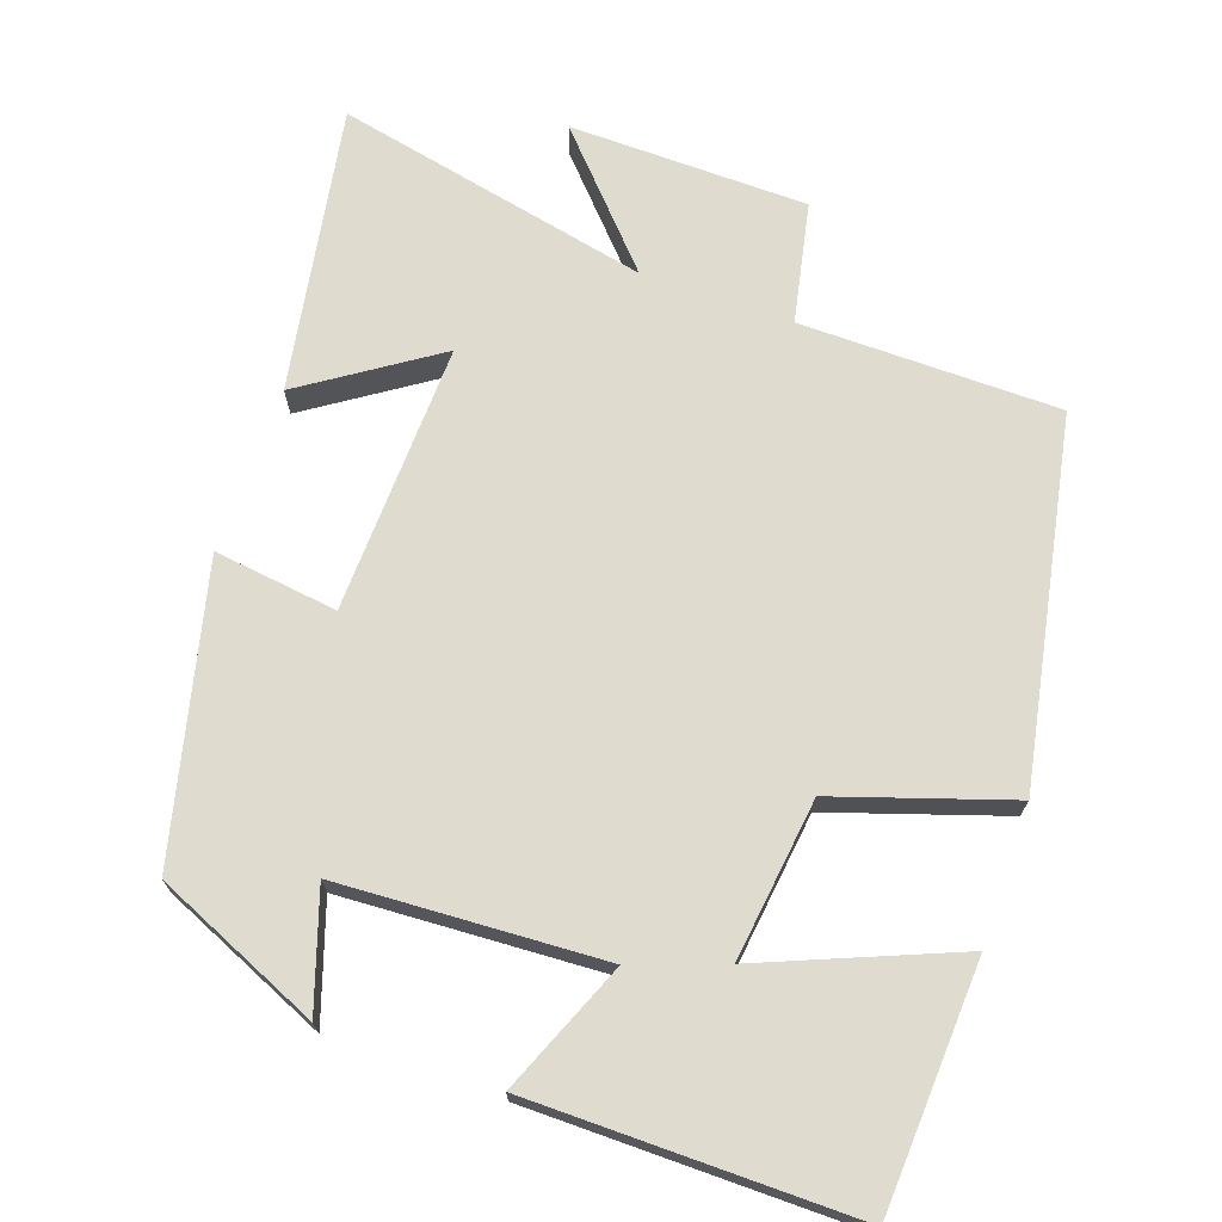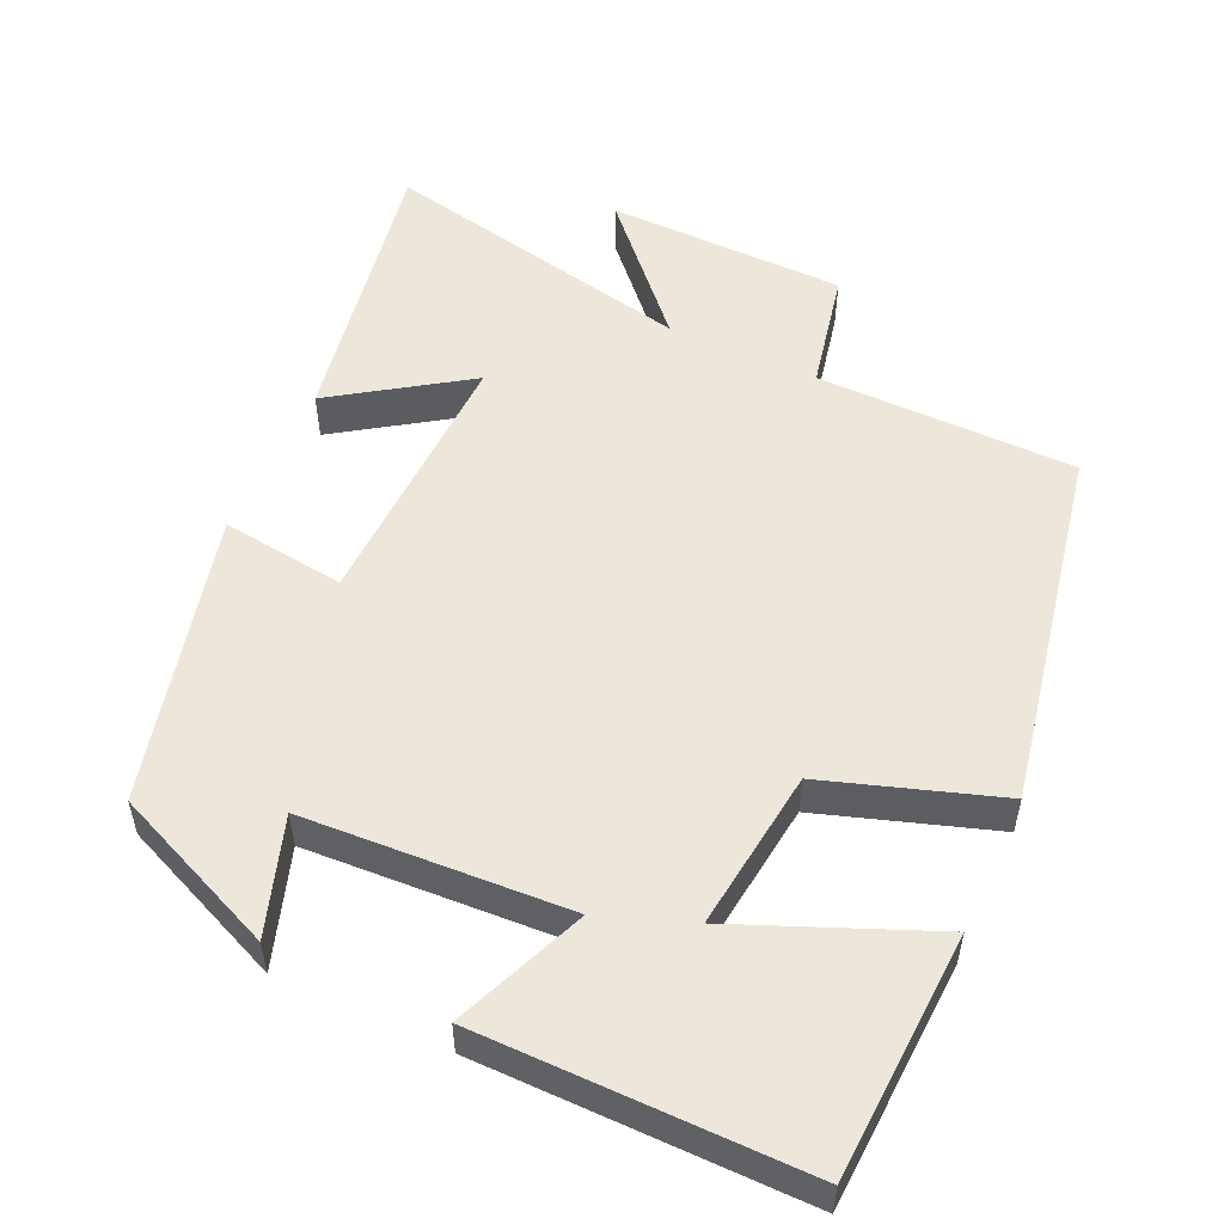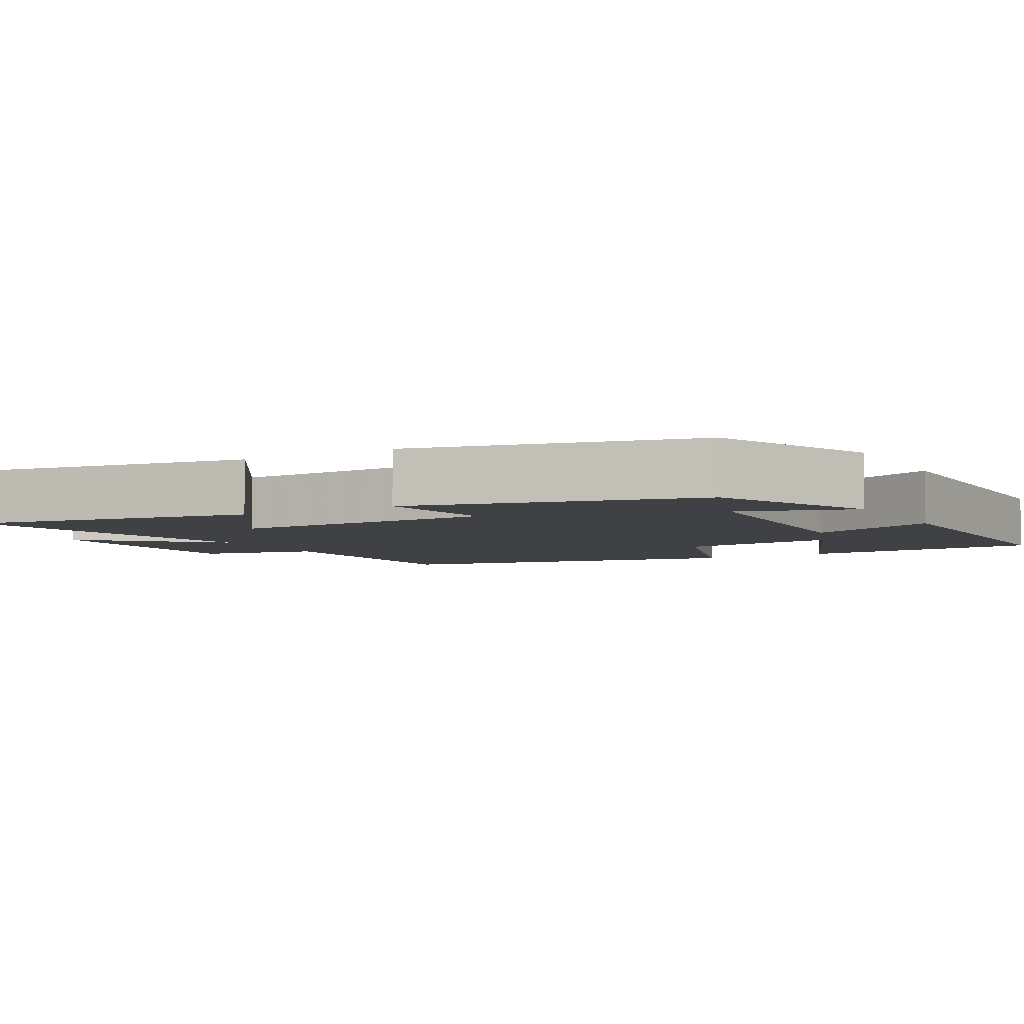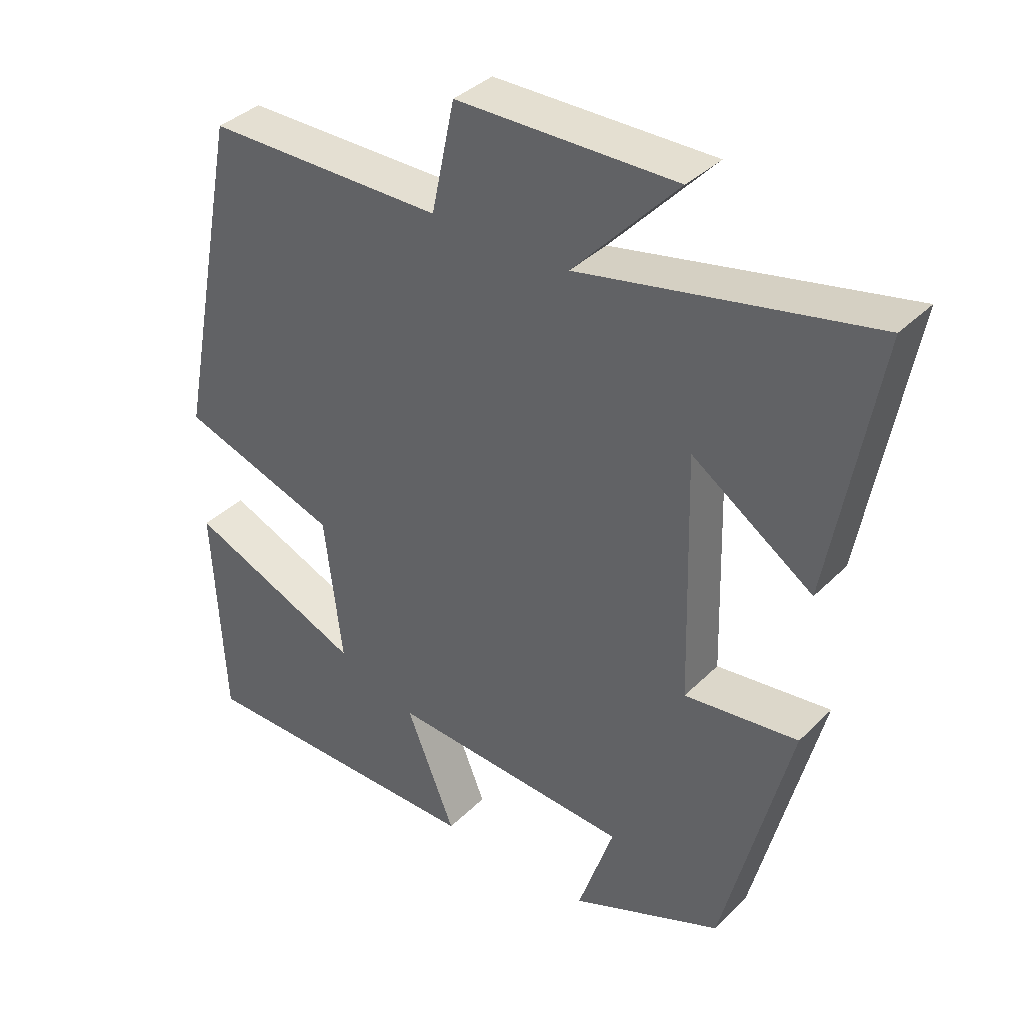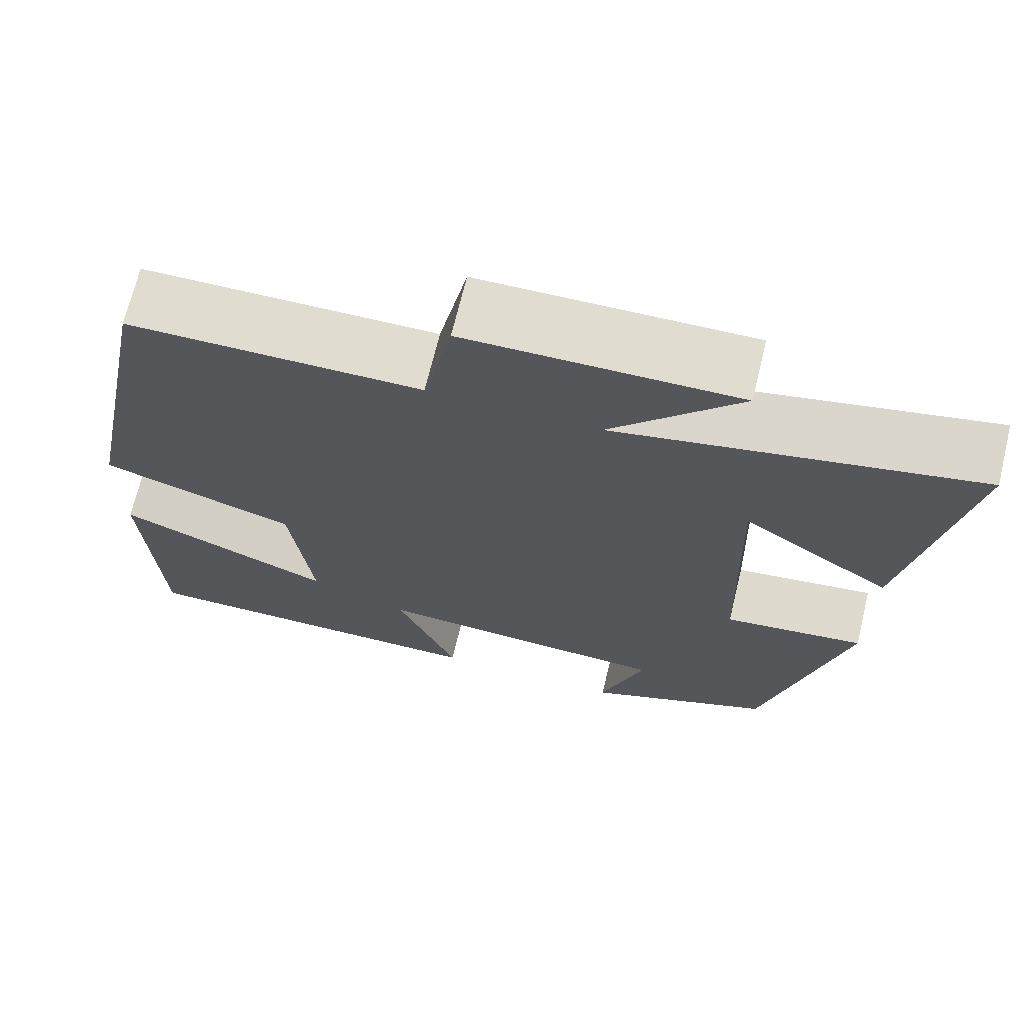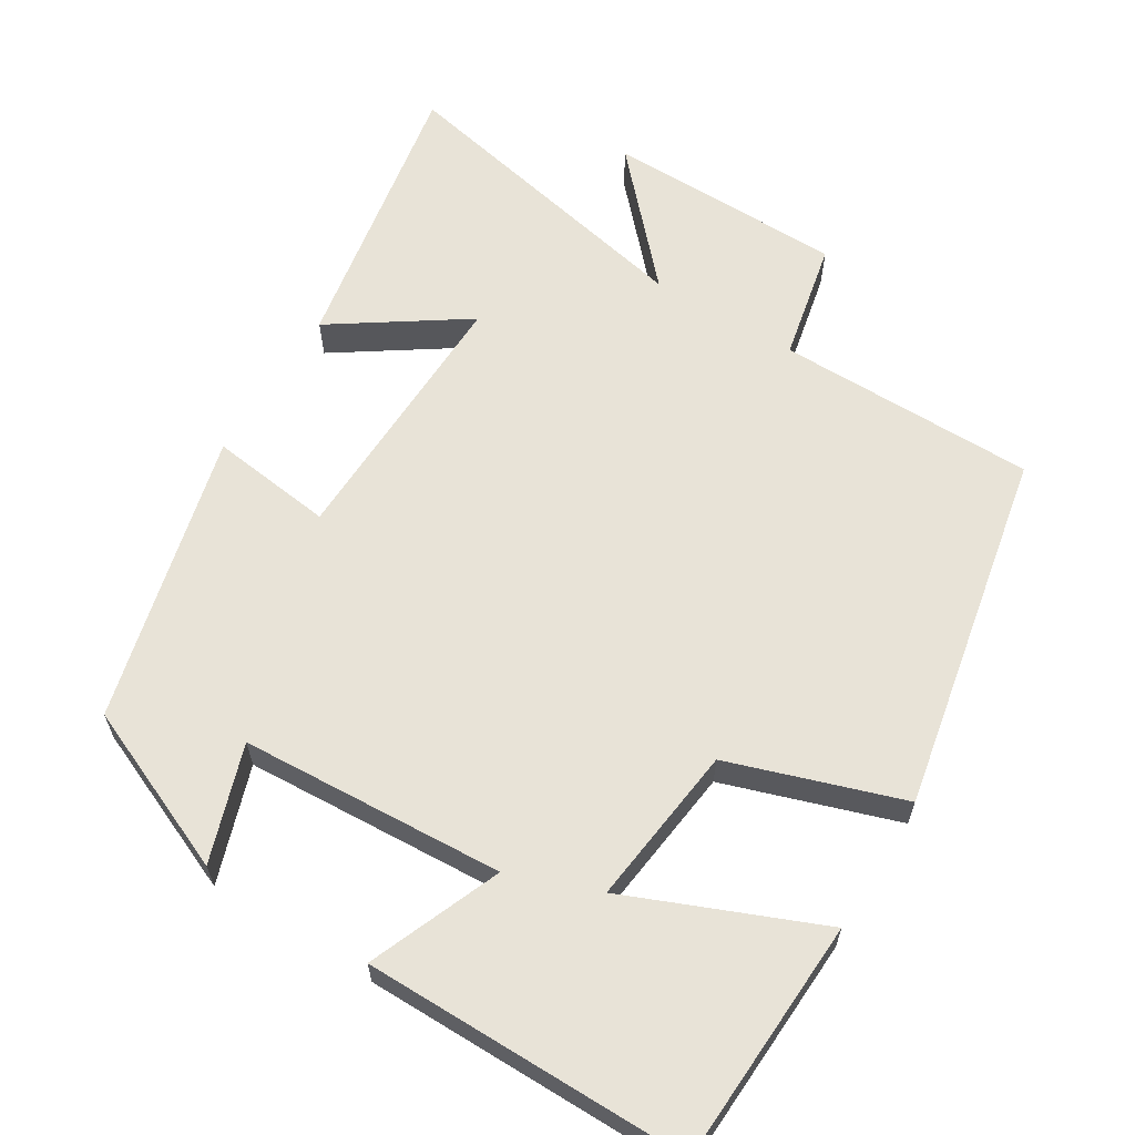
<metadata>
{"format":"obj","ext":"obj","renderer":"f3d","projection":"perspective","resolution":1024,"background":"white","views":[{"elev":70.4,"azim":-160.5,"up":"+Y"},{"elev":53.3,"azim":-155.3,"up":"+Y"},{"elev":-5.3,"azim":119.6,"up":"+Y"},{"elev":37.4,"azim":38.8,"up":"+Z"},{"elev":69.5,"azim":13.6,"up":"+Z"},{"elev":62.3,"azim":-148.5,"up":"+Y"}]}
</metadata>
<code>
v 0.568 0.07 0.589
v 0.5 0.07 0.206
v 0.324 0.07 0.325
v 0.334 0.07 -0.037
v 0.5 0.07 -0.016
v 0.403 0.07 -0.405
v 0.181 0.07 -0.5
v 0.233 0.07 -0.344
v -0.121 0.07 -0.324
v -0.049 0.07 -0.5
v -0.484 0.07 -0.501
v -0.5 0.07 -0.173
v -0.242 0.07 -0.28
v -0.268 0.07 -0.064
v -0.5 0.07 0.013
v -0.405 0.07 0.498
v -0.057 0.07 0.5
v -0.023 0.07 0.661
v 0.297 0.07 0.665
v 0.145 0.07 0.5
v 0.568 0 0.589
v 0.5 0 0.206
v 0.324 0 0.325
v 0.334 0 -0.037
v 0.5 0 -0.016
v 0.403 0 -0.405
v 0.181 0 -0.5
v 0.233 0 -0.344
v -0.121 0 -0.324
v -0.049 0 -0.5
v -0.484 0 -0.501
v -0.5 0 -0.173
v -0.242 0 -0.28
v -0.268 0 -0.064
v -0.5 0 0.013
v -0.405 0 0.498
v -0.057 0 0.5
v -0.023 0 0.661
v 0.297 0 0.665
v 0.145 0 0.5
f 17 18 19 20
f 15 16 17 20
f 14 15 20 1
f 13 14 1
f 10 11 12 13
f 9 10 13
f 8 9 13
f 5 6 7 8
f 4 5 8 13
f 3 4 13
f 1 2 3
f 1 3 13
f 40 39 38 37
f 40 37 36 35
f 21 40 35 34
f 21 34 33
f 33 32 31 30
f 33 30 29
f 33 29 28
f 28 27 26 25
f 33 28 25 24
f 33 24 23
f 23 22 21
f 33 23 21
f 1 21 22 2
f 2 22 23 3
f 3 23 24 4
f 4 24 25 5
f 5 25 26 6
f 6 26 27 7
f 7 27 28 8
f 8 28 29 9
f 9 29 30 10
f 10 30 31 11
f 11 31 32 12
f 12 32 33 13
f 13 33 34 14
f 14 34 35 15
f 15 35 36 16
f 16 36 37 17
f 17 37 38 18
f 18 38 39 19
f 19 39 40 20
f 20 40 21 1

</code>
